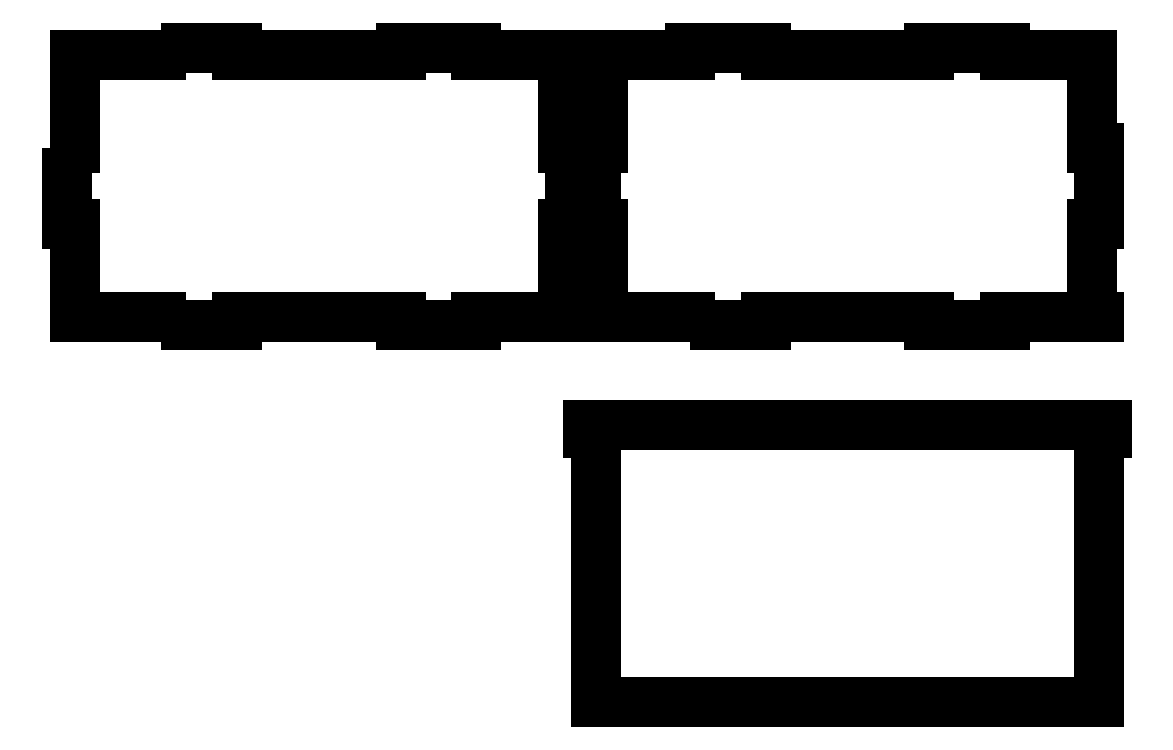
<metadata>
{"format":"dxf","ext":"dxf","renderer":"ezdxf+matplotlib","layout":"modelspace","background":"white","min_lineweight":24,"dpi":150}
</metadata>
<code>
0
SECTION
2
ENTITIES
0
LINE
8
0
10
-200
20
-40
30
0
11
-200
21
-70
31
0
0
LINE
8
0
10
0
20
-70
30
0
11
0
21
-40
31
0
0
LINE
8
0
10
-200
20
-260
30
0
11
0
21
-260
31
0
0
LINE
8
0
10
0
20
-150
30
0
11
-200
21
-150
31
0
0
LWPOLYLINE
8
0
90
10
70
1
43
0
10
0
20
-150
10
-200
20
-150
10
-203
20
-150
10
-203
20
-152.9
10
-200
20
-152.9
10
-200
20
-260
10
0
20
-260
10
0
20
-152.9
10
3
20
-152.9
10
3
20
-150
0
LINE
8
0
10
-162.5
20
0
30
0
11
-162.5
21
-3
31
0
0
LINE
8
0
10
-132.5
20
-3
30
0
11
-132.5
21
0
31
0
0
LINE
8
0
10
-197
20
-3
30
0
11
-162.5
21
-3
31
0
0
LINE
8
0
10
-132.5
20
-3
30
0
11
-67.5
21
-3
31
0
0
LINE
8
0
10
-67.5
20
-3
30
0
11
-67.5
21
0
31
0
0
LWPOLYLINE
8
0
90
2
70
1
43
0
10
-132.5
20
0
10
-162.5
20
0
0
LINE
8
0
10
-37.5
20
0
30
0
11
-67.5
21
0
31
0
0
LWPOLYLINE
8
0
90
2
70
1
43
0
10
-37.5
20
-3
10
-37.5
20
0
0
LINE
8
0
10
-37.5
20
-110
30
0
11
-37.5
21
-107
31
0
0
LINE
8
0
10
-67.5
20
-110
30
0
11
-67.5
21
-107
31
0
0
LWPOLYLINE
8
0
90
2
70
1
43
0
10
-162.5
20
-110
10
-162.5
20
-107
0
LINE
8
0
10
-132.5
20
-110
30
0
11
-132.5
21
-107
31
0
0
LINE
8
0
10
-162.5
20
-107
30
0
11
-197
21
-107
31
0
0
LINE
8
0
10
-132.5
20
-107
30
0
11
-67.5
21
-107
31
0
0
LINE
8
0
10
-37.5
20
-107
30
0
11
0
21
-107
31
0
0
LWPOLYLINE
8
0
90
2
70
1
43
0
10
-162.5
20
-110
10
-132.5
20
-110
0
LWPOLYLINE
8
0
90
2
70
1
43
0
10
-67.5
20
-110
10
-37.5
20
-110
0
LINE
8
0
10
-162.5
20
0
30
0
11
-162.5
21
-3
31
0
0
LINE
8
0
10
-200
20
-40
30
0
11
-200
21
-70
31
0
0
LWPOLYLINE
8
0
90
2
70
1
43
0
10
0.0007841
20
-40
10
0.0007841
20
-55
0
LINE
8
0
10
0.0007841
20
-40
30
0
11
-2.999
21
-40
31
0
0
LINE
8
0
10
0
20
-70
30
0
11
-3
21
-70
31
0
0
LINE
8
0
10
-2.999
20
-70
30
0
11
-2.999
21
-70
31
0
0
LINE
8
0
10
-2.999
20
-40
30
0
11
-2.999
21
-3
31
0
0
LINE
8
0
10
-3
20
-70
30
0
11
-3
21
-107
31
0
0
LWPOLYLINE
8
0
90
2
70
1
43
0
10
-197
20
-40
10
-200
20
-40
0
LINE
8
0
10
-197
20
-70
30
0
11
-200
21
-70
31
0
0
LINE
8
0
10
-197
20
-70
30
0
11
-197
21
-70
31
0
0
LINE
8
0
10
-197
20
-70
30
0
11
-197
21
-107
31
0
0
LINE
8
0
10
-197
20
-40
30
0
11
-197
21
-3
31
0
0
LINE
8
0
10
-132.5
20
-3
30
0
11
-67.5
21
-3
31
0
0
LINE
8
0
10
-37.5
20
-3
30
0
11
-2.999
21
-3
31
0
0
LINE
8
0
10
-407
20
-40
30
0
11
-407
21
-3
31
0
0
LWPOLYLINE
8
0
90
2
70
1
43
0
10
-410
20
-40
10
-407
20
-40
0
LWPOLYLINE
8
0
90
2
70
1
43
0
10
-410
20
-40
10
-410
20
-70
0
LINE
8
0
10
-407
20
-3
30
0
11
-372.5
21
-3
31
0
0
LINE
8
0
10
-342.5
20
-3
30
0
11
-277.5
21
-3
31
0
0
LINE
8
0
10
-213
20
-70
30
0
11
-213
21
-107
31
0
0
LINE
8
0
10
-210
20
-70
30
0
11
-213
21
-70
31
0
0
LINE
8
0
10
-210
20
-70
30
0
11
-210
21
-40
31
0
0
LINE
8
0
10
-407
20
-70
30
0
11
-407
21
-107
31
0
0
LWPOLYLINE
8
0
90
2
70
1
43
0
10
-342.5
20
0
10
-372.5
20
0
0
LINE
8
0
10
-277.5
20
-3
30
0
11
-277.5
21
0
31
0
0
LINE
8
0
10
-342.5
20
-3
30
0
11
-342.5
21
0
31
0
0
LINE
8
0
10
-247.5
20
0
30
0
11
-277.5
21
0
31
0
0
LINE
8
0
10
-407
20
-70
30
0
11
-410
21
-70
31
0
0
LWPOLYLINE
8
0
90
2
70
1
43
0
10
-247.5
20
-3
10
-247.5
20
0
0
LINE
8
0
10
-213
20
-40
30
0
11
-213
21
-3
31
0
0
LINE
8
0
10
-213
20
-70
30
0
11
-213
21
-70
31
0
0
LINE
8
0
10
-210
20
-40
30
0
11
-210
21
-55
31
0
0
LINE
8
0
10
-247.5
20
-3
30
0
11
-213
21
-3
31
0
0
LINE
8
0
10
-407
20
-70
30
0
11
-407
21
-70
31
0
0
LINE
8
0
10
-277.5
20
-110
30
0
11
-277.5
21
-107
31
0
0
LWPOLYLINE
8
0
90
2
70
1
43
0
10
-372.5
20
-110
10
-342.5
20
-110
0
LINE
8
0
10
-342.5
20
-3
30
0
11
-277.5
21
-3
31
0
0
LINE
8
0
10
-210
20
-40
30
0
11
-213
21
-40
31
0
0
LINE
8
0
10
-342.5
20
-110
30
0
11
-342.5
21
-107
31
0
0
LWPOLYLINE
8
0
90
2
70
1
43
0
10
-372.5
20
-107
10
-372.5
20
-110
0
LINE
8
0
10
-372.5
20
-107
30
0
11
-407
21
-107
31
0
0
LWPOLYLINE
8
0
90
2
70
1
43
0
10
-277.5
20
-110
10
-247.5
20
-110
0
LINE
8
0
10
-247.5
20
-107
30
0
11
-210
21
-107
31
0
0
LINE
8
0
10
-342.5
20
-107
30
0
11
-277.5
21
-107
31
0
0
LINE
8
0
10
-247.5
20
-110
30
0
11
-247.5
21
-107
31
0
0
LWPOLYLINE
8
0
90
2
70
1
43
0
10
-372.5
20
0
10
-372.5
20
-3
0
ENDSEC
0
EOF

</code>
